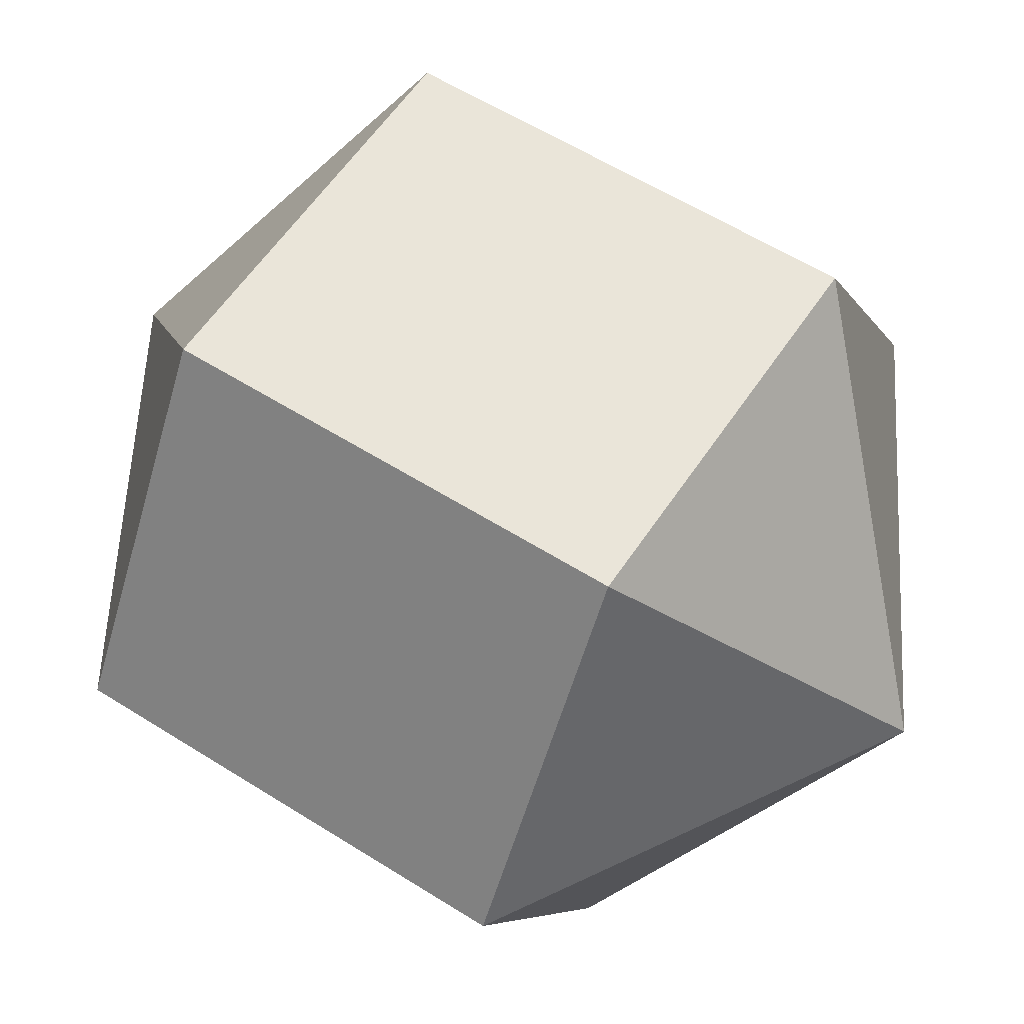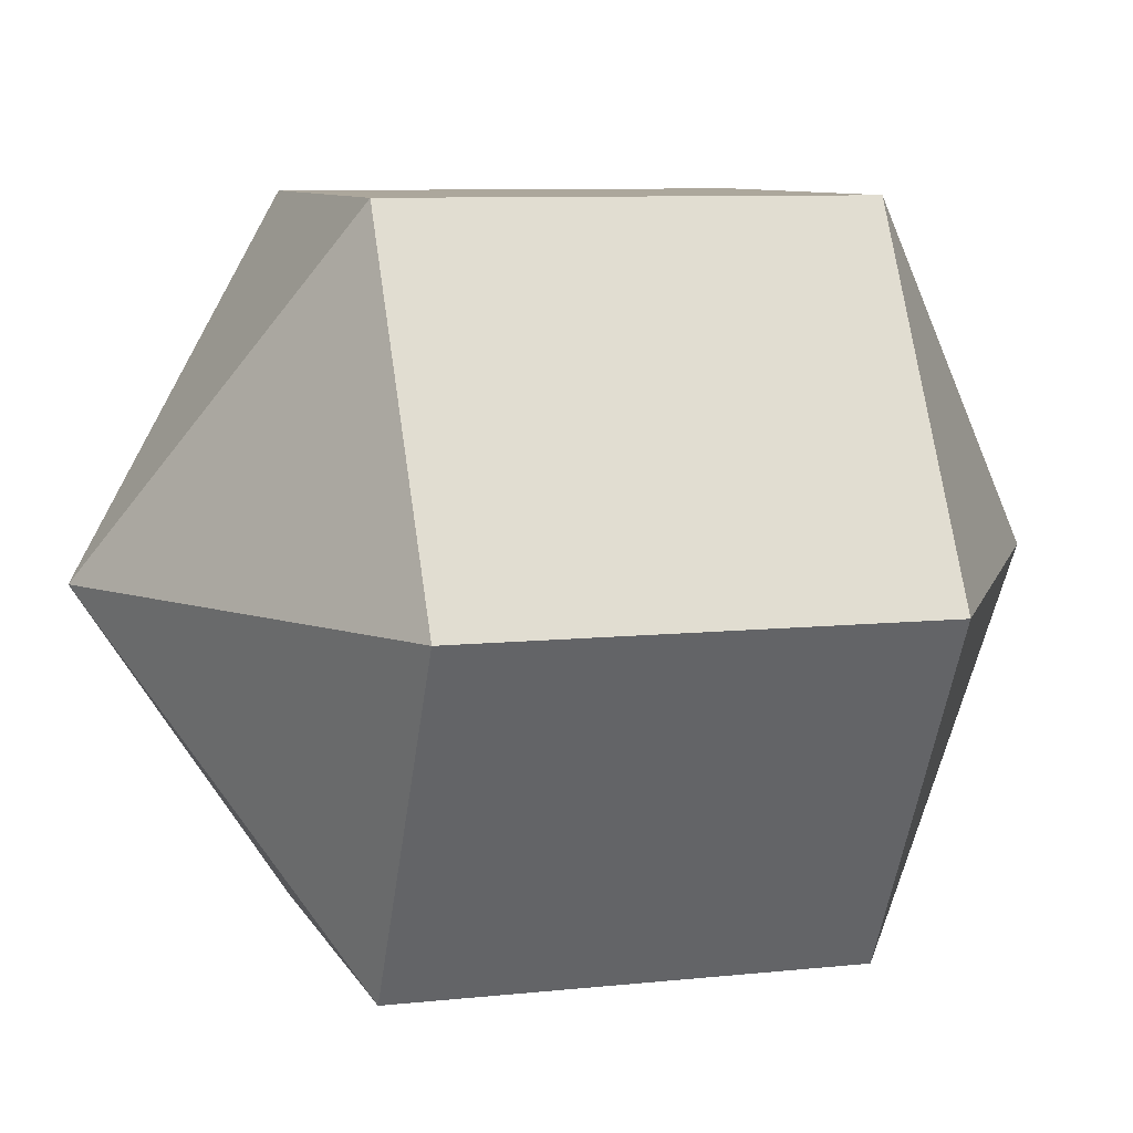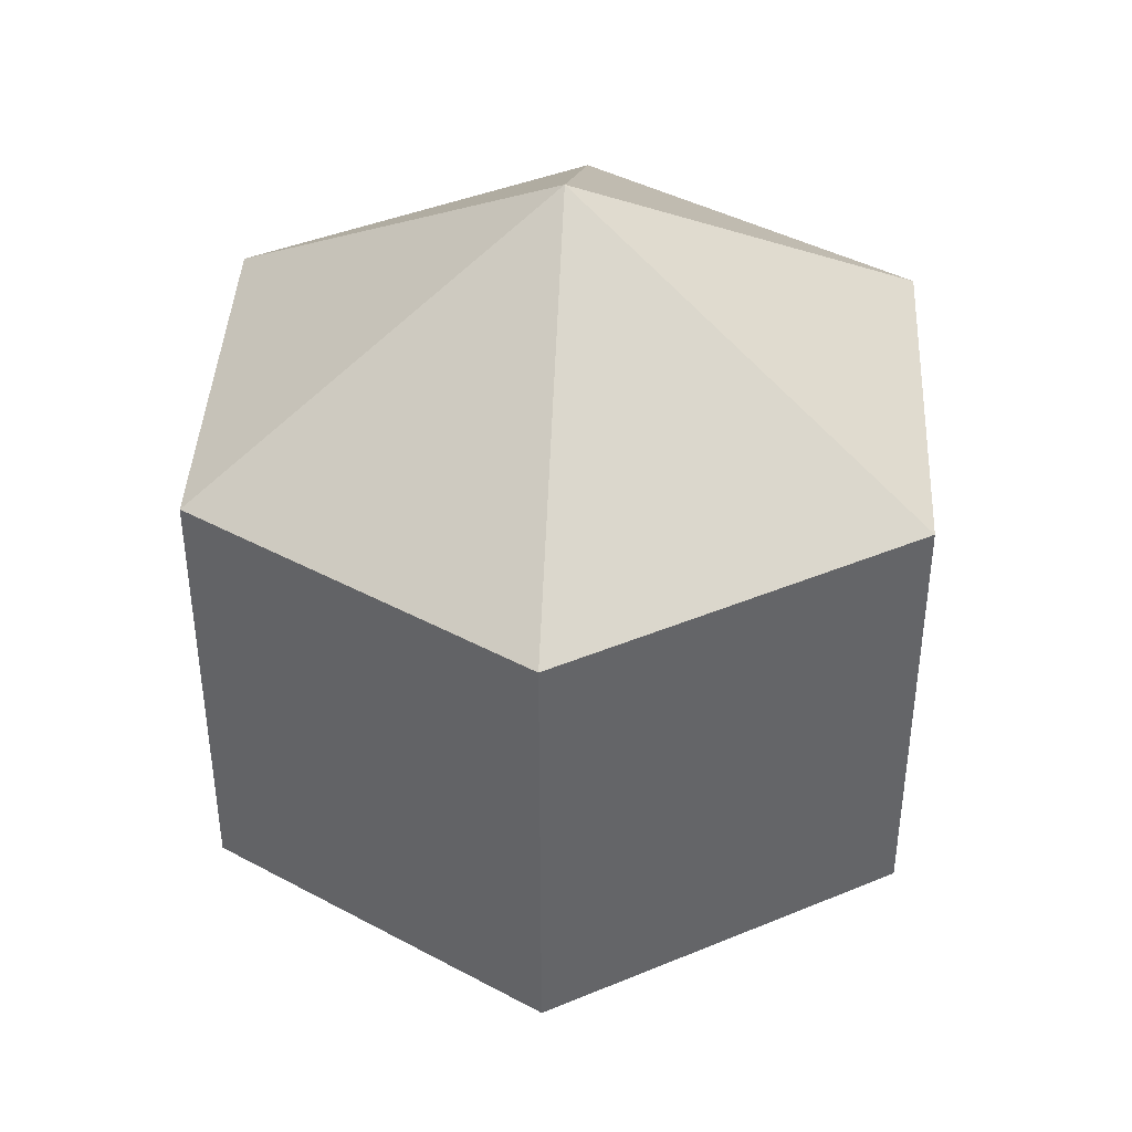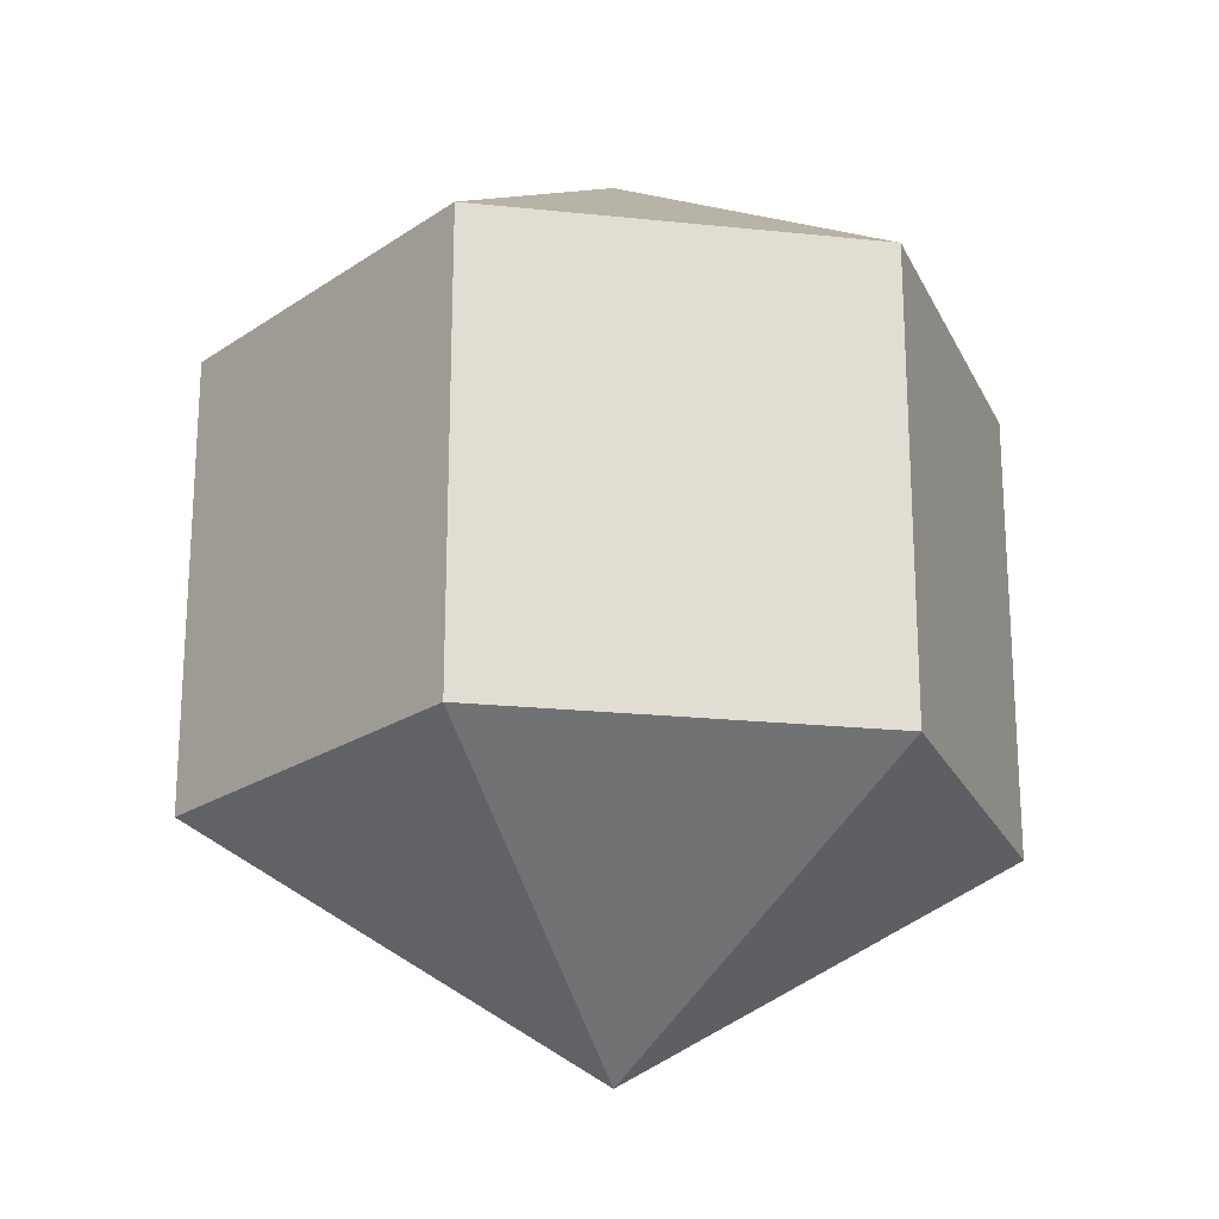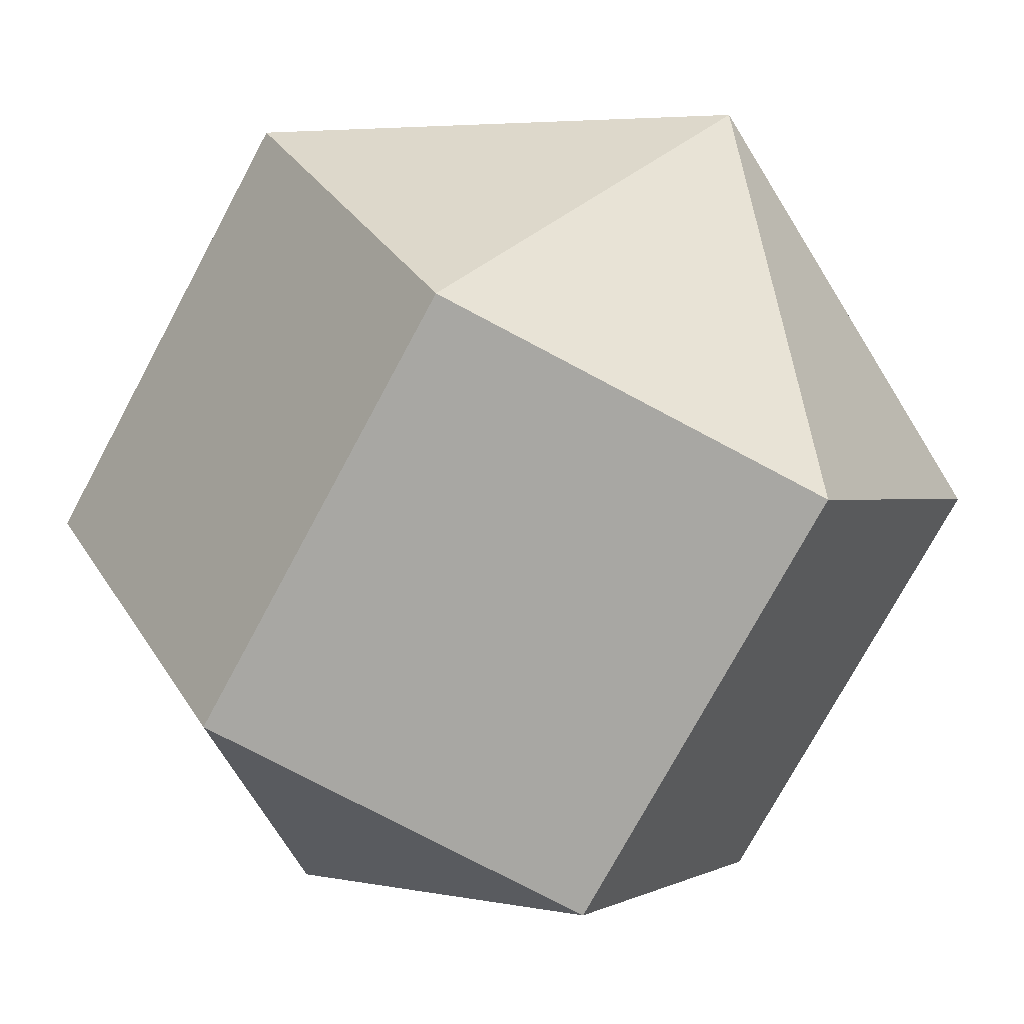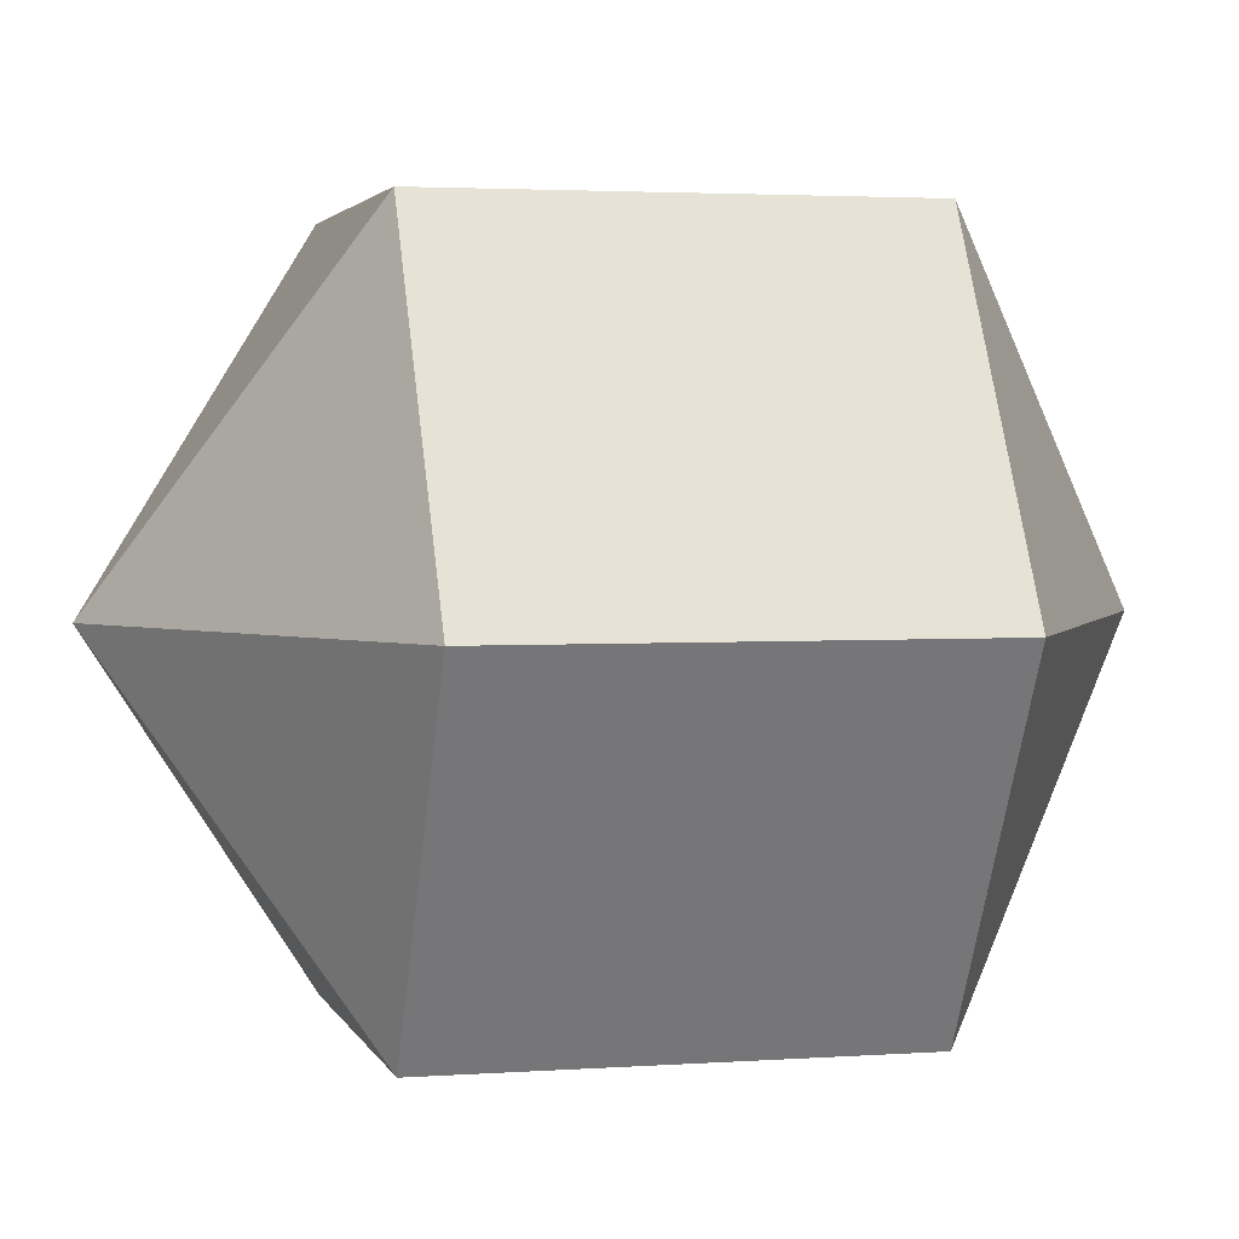
<metadata>
{"format":"obj","ext":"obj","renderer":"f3d","projection":"perspective","resolution":1024,"background":"white","views":[{"elev":58.1,"azim":123.2,"up":"+Z"},{"elev":8.3,"azim":-106.6,"up":"+Z"},{"elev":41.4,"azim":-146.8,"up":"+Y"},{"elev":-21.6,"azim":-70.1,"up":"+Y"},{"elev":-74.4,"azim":151.8,"up":"+Z"},{"elev":2.8,"azim":75.9,"up":"+Z"}]}
</metadata>
<code>
o model_439
v 0.0002574 0.03775 0.0002229
v -0.01622 0.01873 0.02831
v 0.01622 0.01873 0.02831
v 0.0002574 0.03775 0.0002229
v 0.03269 0.01873 0.0002229
v 0.01622 0.01873 0.02831
v 0.0002574 0.03775 0.0002229
v 0.03269 0.01873 0.0002229
v 0.01622 0.01873 -0.02831
v 0.0002574 0.03775 0.0002229
v -0.01622 0.01873 -0.02831
v 0.01622 0.01873 -0.02831
v 0.0002574 0.03775 0.0002229
v -0.01622 0.01873 -0.02831
v -0.03269 0.01873 0.0002229
v 0.0002574 0.03775 0.0002229
v -0.01622 0.01873 0.02831
v -0.03269 0.01873 0.0002229
v 0.0002574 -0.03775 0.0002229
v 0.01622 -0.01873 0.02831
v -0.01622 -0.01873 0.02831
v 0.0002574 -0.03775 0.0002229
v 0.01622 -0.01873 0.02831
v 0.03269 -0.01873 0.0002229
v 0.0002574 -0.03775 0.0002229
v 0.01622 -0.01873 -0.02831
v 0.03269 -0.01873 0.0002229
v 0.0002574 -0.03775 0.0002229
v 0.01622 -0.01873 -0.02831
v -0.01622 -0.01873 -0.02831
v 0.0002574 -0.03775 0.0002229
v -0.03269 -0.01873 0.0002229
v -0.01622 -0.01873 -0.02831
v 0.0002574 -0.03775 0.0002229
v -0.03269 -0.01873 0.0002229
v -0.01622 -0.01873 0.02831
v -0.01622 -0.01873 0.02831
v 0.01622 -0.01873 0.02831
v -0.01622 0.01873 0.02831
v 0.01622 0.01873 0.02831
v 0.01622 -0.01873 0.02831
v 0.03269 -0.01873 0.0002229
v 0.01622 0.01873 0.02831
v 0.03269 0.01873 0.0002229
v 0.03269 -0.01873 0.0002229
v 0.01622 -0.01873 -0.02831
v 0.03269 0.01873 0.0002229
v 0.01622 0.01873 -0.02831
v 0.01622 -0.01873 -0.02831
v -0.01622 -0.01873 -0.02831
v 0.01622 0.01873 -0.02831
v -0.01622 0.01873 -0.02831
v -0.01622 -0.01873 -0.02831
v -0.03269 -0.01873 0.0002229
v -0.01622 0.01873 -0.02831
v -0.03269 0.01873 0.0002229
v -0.03269 -0.01873 0.0002229
v -0.01622 -0.01873 0.02831
v -0.03269 0.01873 0.0002229
v -0.01622 0.01873 0.02831
f 1 2 3
f 2 3 3
f 3 3 4
f 3 4 4
f 4 4 5
f 4 6 5
f 5 6 6
f 6 7 6
f 6 7 7
f 7 8 7
f 7 8 9
f 8 9 9
f 9 9 10
f 9 10 10
f 10 10 11
f 10 12 11
f 11 12 12
f 12 13 12
f 12 13 13
f 13 14 13
f 13 14 15
f 14 15 15
f 15 15 16
f 15 16 16
f 16 16 17
f 16 18 17
f 17 18 18
f 18 19 18
f 18 19 19
f 19 20 19
f 19 20 21
f 20 21 21
f 21 21 22
f 21 22 22
f 22 22 23
f 22 24 23
f 23 24 24
f 24 25 24
f 24 25 25
f 25 26 25
f 25 26 27
f 26 27 27
f 27 27 28
f 27 28 28
f 28 28 29
f 28 30 29
f 29 30 30
f 30 31 30
f 30 31 31
f 31 32 31
f 31 32 33
f 32 33 33
f 33 33 34
f 33 34 34
f 34 34 35
f 34 36 35
f 35 36 36
f 36 37 36
f 36 37 37
f 37 38 37
f 37 38 39
f 38 40 39
f 39 40 40
f 40 41 40
f 40 41 41
f 41 42 41
f 41 42 43
f 42 44 43
f 43 44 44
f 44 45 44
f 44 45 45
f 45 46 45
f 45 46 47
f 46 48 47
f 47 48 48
f 48 49 48
f 48 49 49
f 49 50 49
f 49 50 51
f 50 52 51
f 51 52 52
f 52 53 52
f 52 53 53
f 53 54 53
f 53 54 55
f 54 56 55
f 55 56 56
f 56 57 56
f 56 57 57
f 57 58 57
f 57 58 59
f 58 60 59

</code>
